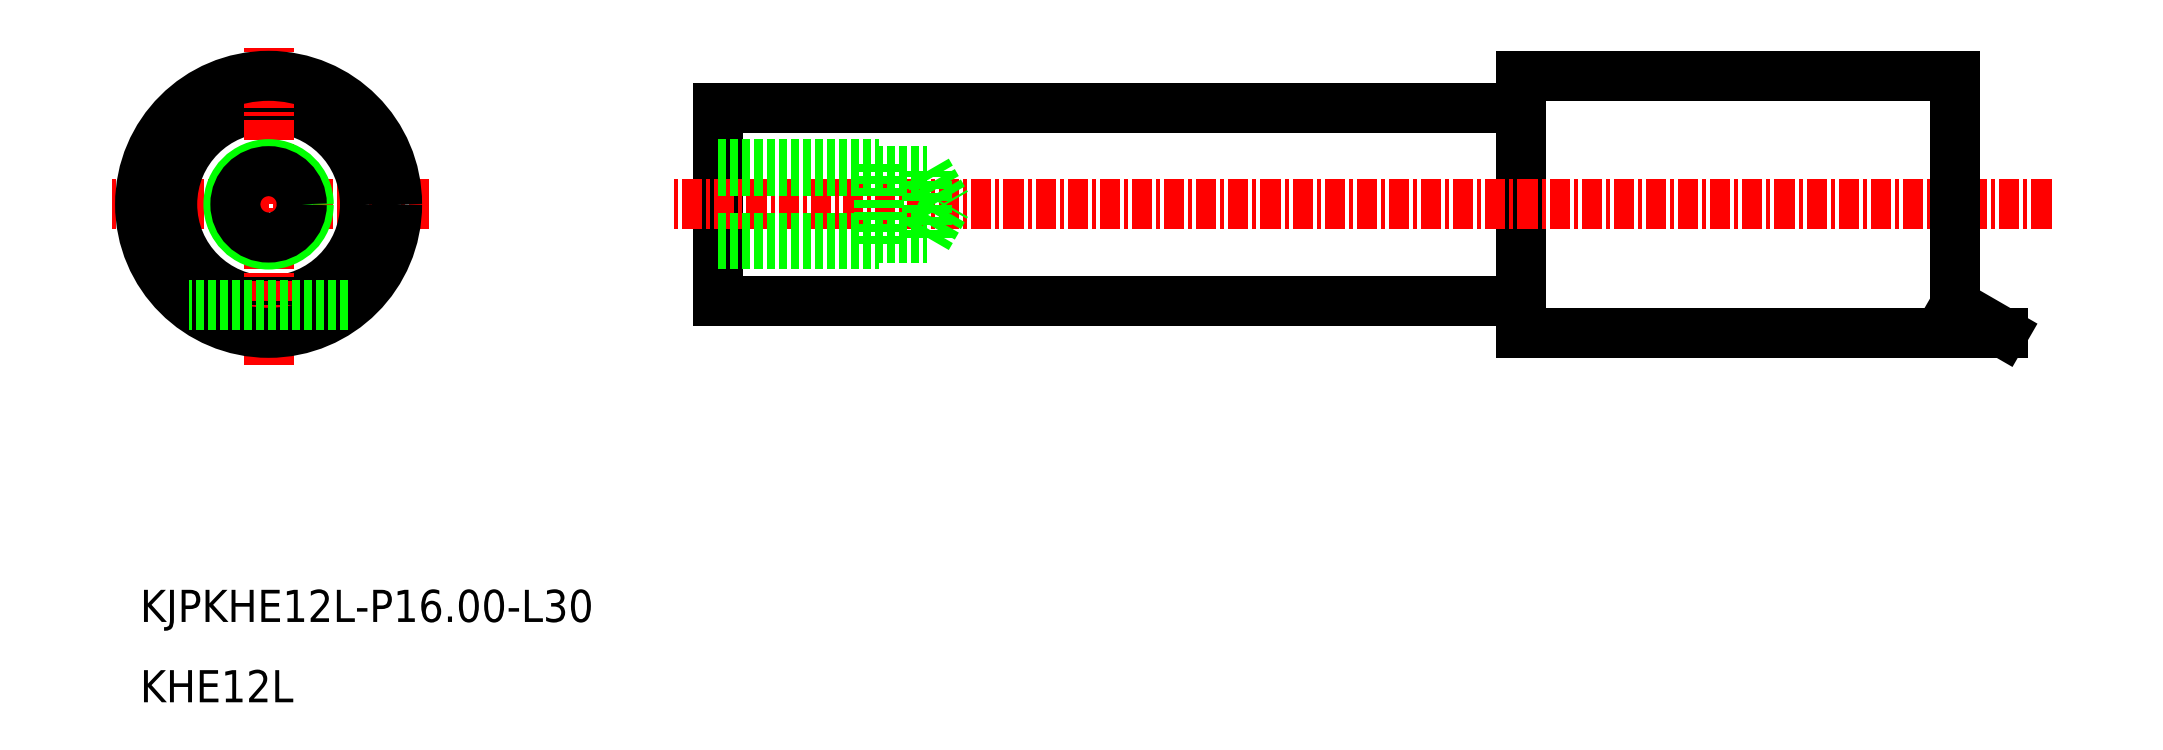
<metadata>
{"format":"dxf","ext":"dxf","renderer":"ezdxf+matplotlib","layout":"modelspace","background":"white","min_lineweight":24,"dpi":150}
</metadata>
<code>
0
SECTION
2
ENTITIES
0
LINE
8
0
10
-1694
20
-822.1
30
0
11
-1744
21
-822.1
31
0
0
LINE
8
0
10
-1694
20
-820.1
30
0
11
-1694
21
-836.1
31
0
0
LINE
8
0
10
-1744
20
-834.1
30
0
11
-1744
21
-822.1
31
0
0
LINE
8
0
10
-1694
20
-834.1
30
0
11
-1744
21
-834.1
31
0
0
LINE
8
CENTER
10
-1762
20
-828.1
30
0
11
-1782
21
-828.1
31
0
0
CIRCLE
8
0
10
-1772
20
-828.1
30
0
40
6
0
LINE
8
CENTER
10
-1772
20
-838.1
30
0
11
-1772
21
-818.1
31
0
0
LINE
8
CENTER
10
-1661
20
-828.1
30
0
11
-1747
21
-828.1
31
0
0
LINE
8
0
10
-1731
20
-826
30
0
11
-1729
21
-828.1
31
0
0
LINE
8
0
10
-1731
20
-830.1
30
0
11
-1731
21
-826
31
0
0
LINE
8
0
10
-1731
20
-830.1
30
0
11
-1729
21
-828.1
31
0
0
LINE
8
0
10
-1734
20
-830.6
30
0
11
-1734
21
-825.6
31
0
0
LINE
8
0
10
-1744
20
-825.6
30
0
11
-1734
21
-825.6
31
0
0
LINE
8
0
10
-1744
20
-826
30
0
11
-1731
21
-826
31
0
0
LINE
8
0
10
-1744
20
-830.6
30
0
11
-1734
21
-830.6
31
0
0
LINE
8
0
10
-1744
20
-830.1
30
0
11
-1731
21
-830.1
31
0
0
CIRCLE
8
0
10
-1772
20
-828.1
30
0
40
2.5
0
CIRCLE
8
0
10
-1772
20
-828.1
30
0
40
2.067
0
TEXT
8
0
10
-1780
20
-854.1
30
0
40
2
1
KJPKHE12L-P16-L30
0
TEXT
8
0
10
-1780
20
-859.1
30
0
40
2
1
KHE12L
0
LINE
8
0
10
-1667
20
-820.1
30
0
11
-1694
21
-820.1
31
0
0
LINE
8
0
10
-1664
20
-836.1
30
0
11
-1694
21
-836.1
31
0
0
CIRCLE
8
0
10
-1772
20
-828.1
30
0
40
8
0
LINE
8
0
10
-1667
20
-820.1
30
0
11
-1667
21
-834.3
31
0
0
LINE
8
0
10
-1664
20
-836.1
30
0
11
-1667
21
-834.3
31
0
0
LINE
8
0
10
-1767
20
-834.3
30
0
11
-1777
21
-834.3
31
0
0
ENDSEC
0
EOF

</code>
